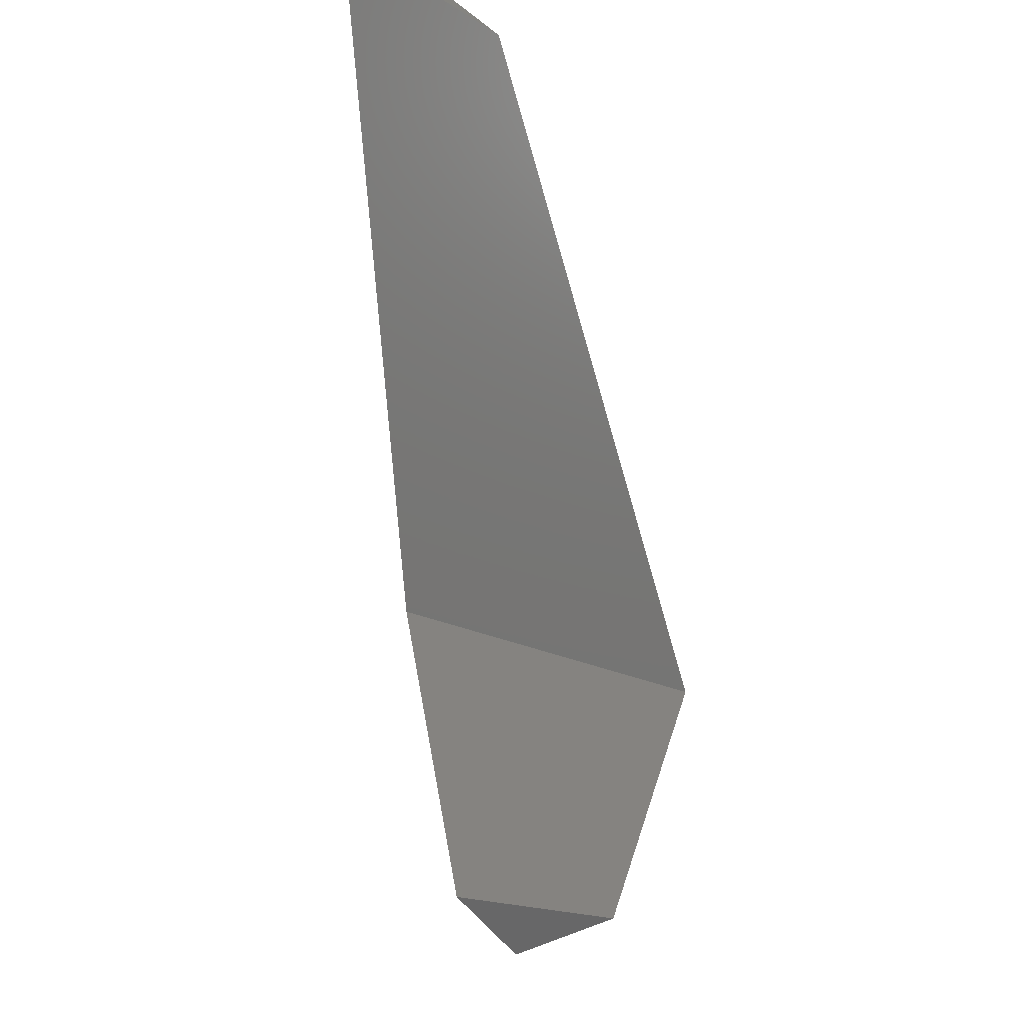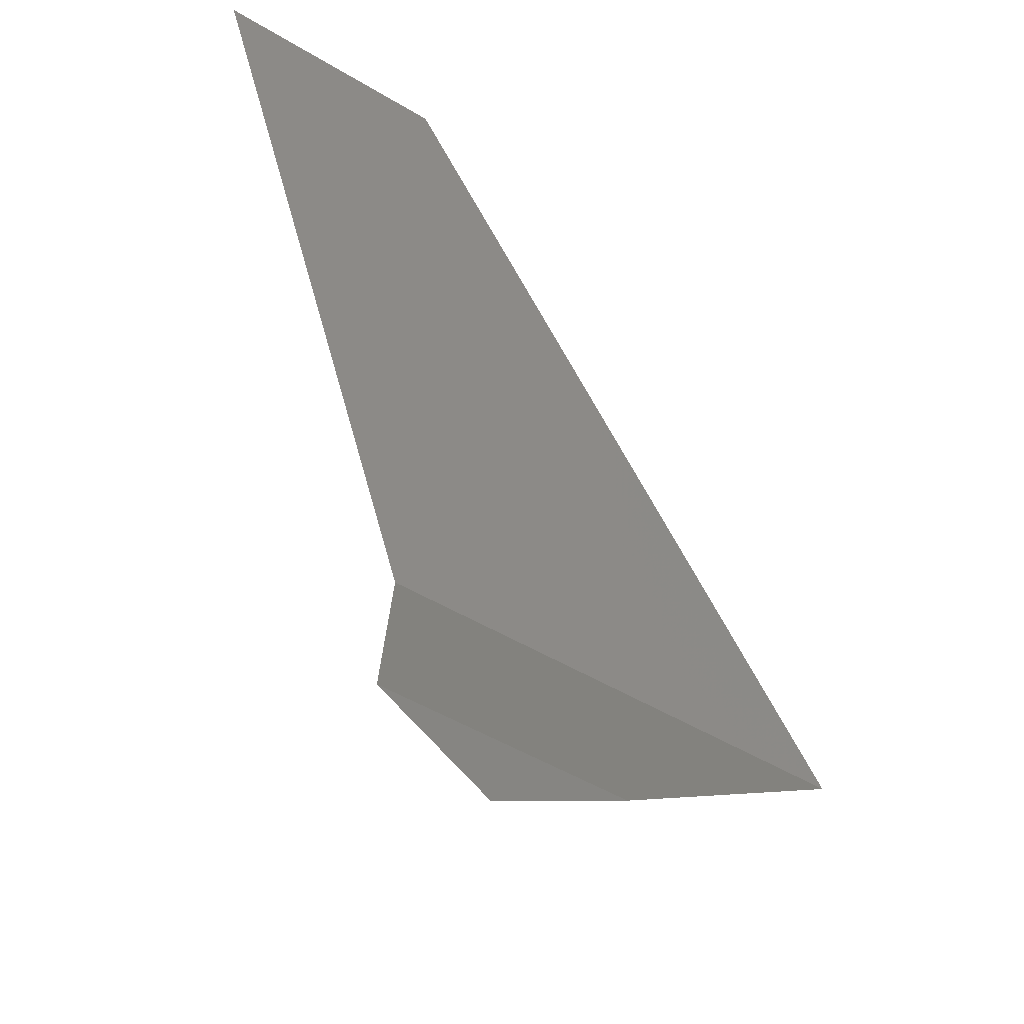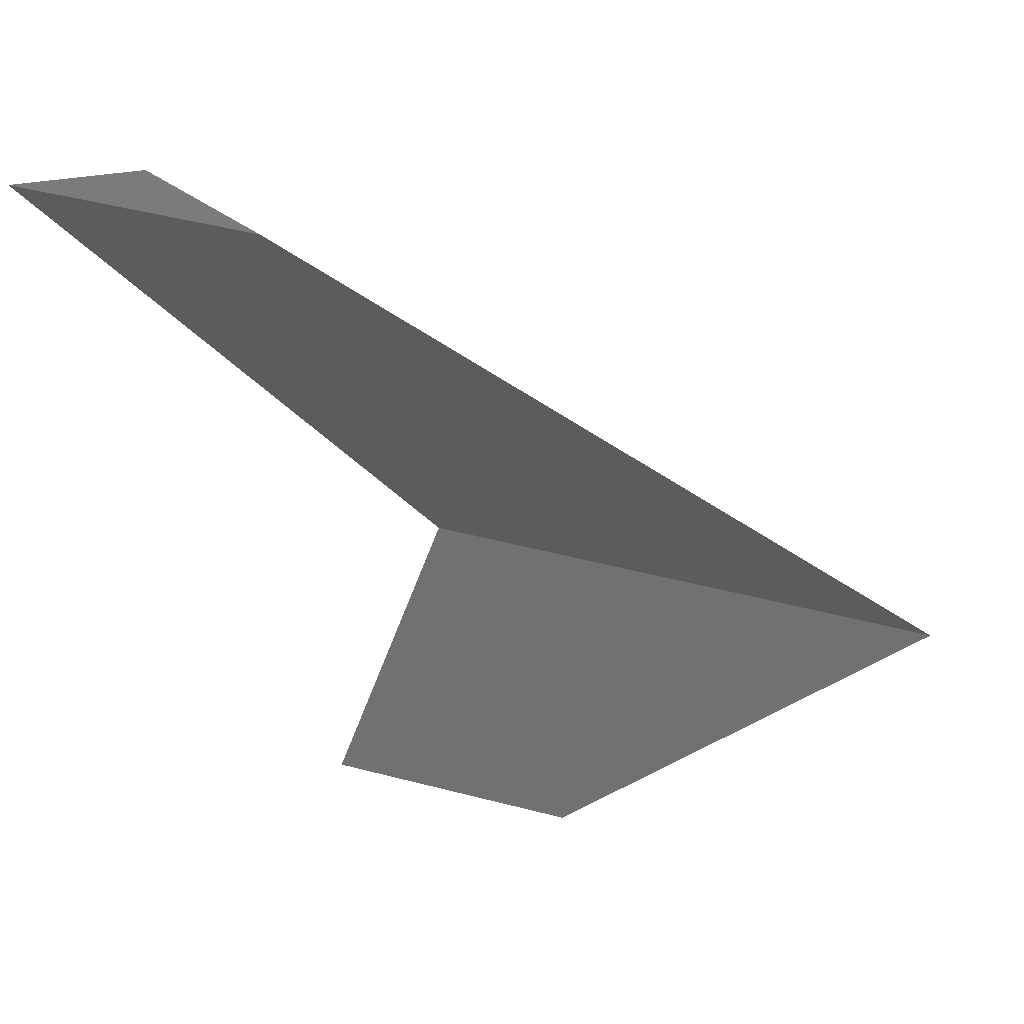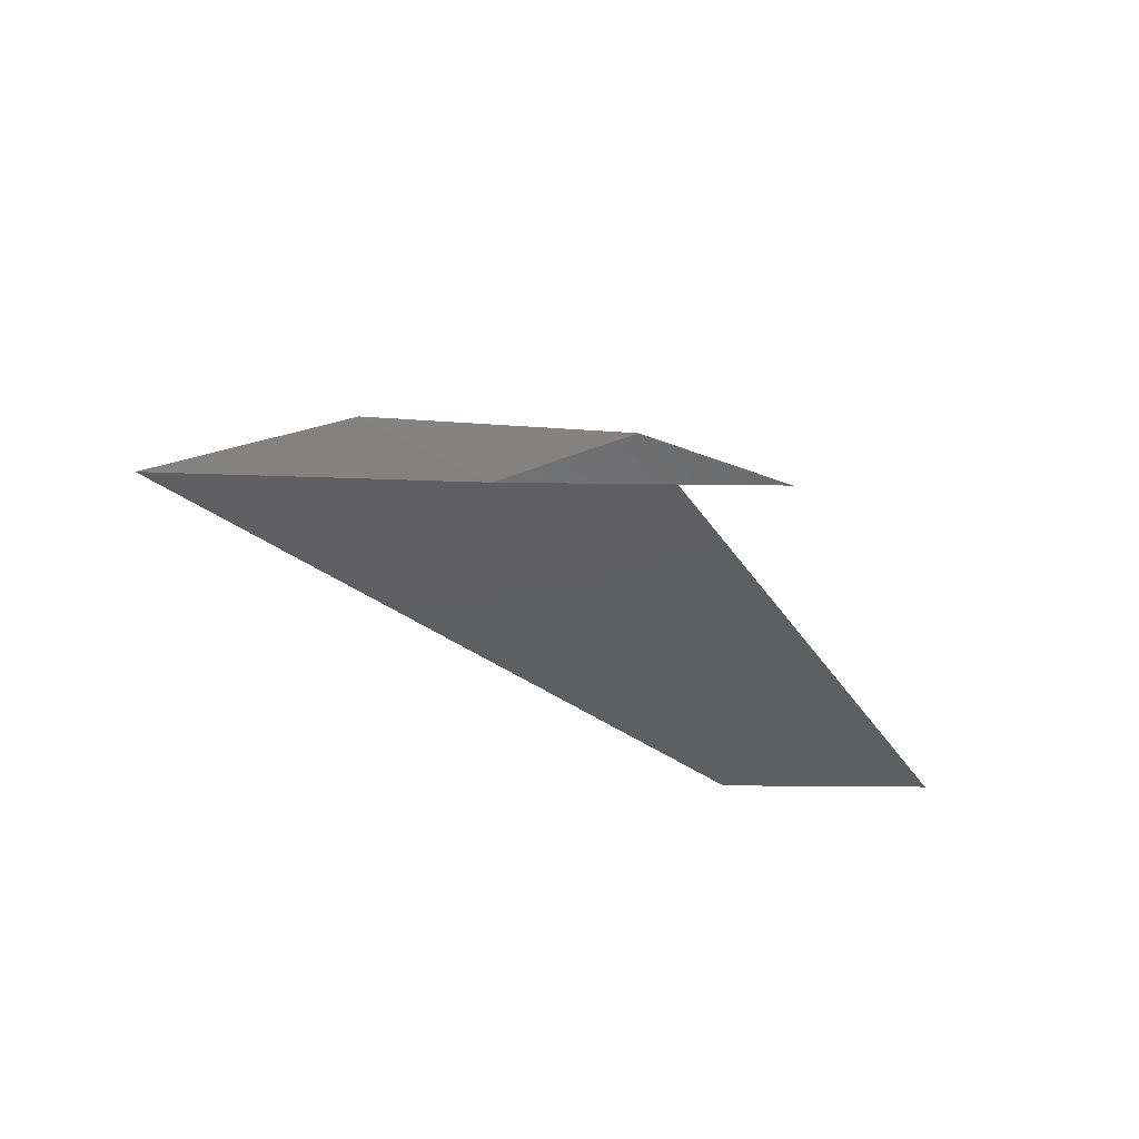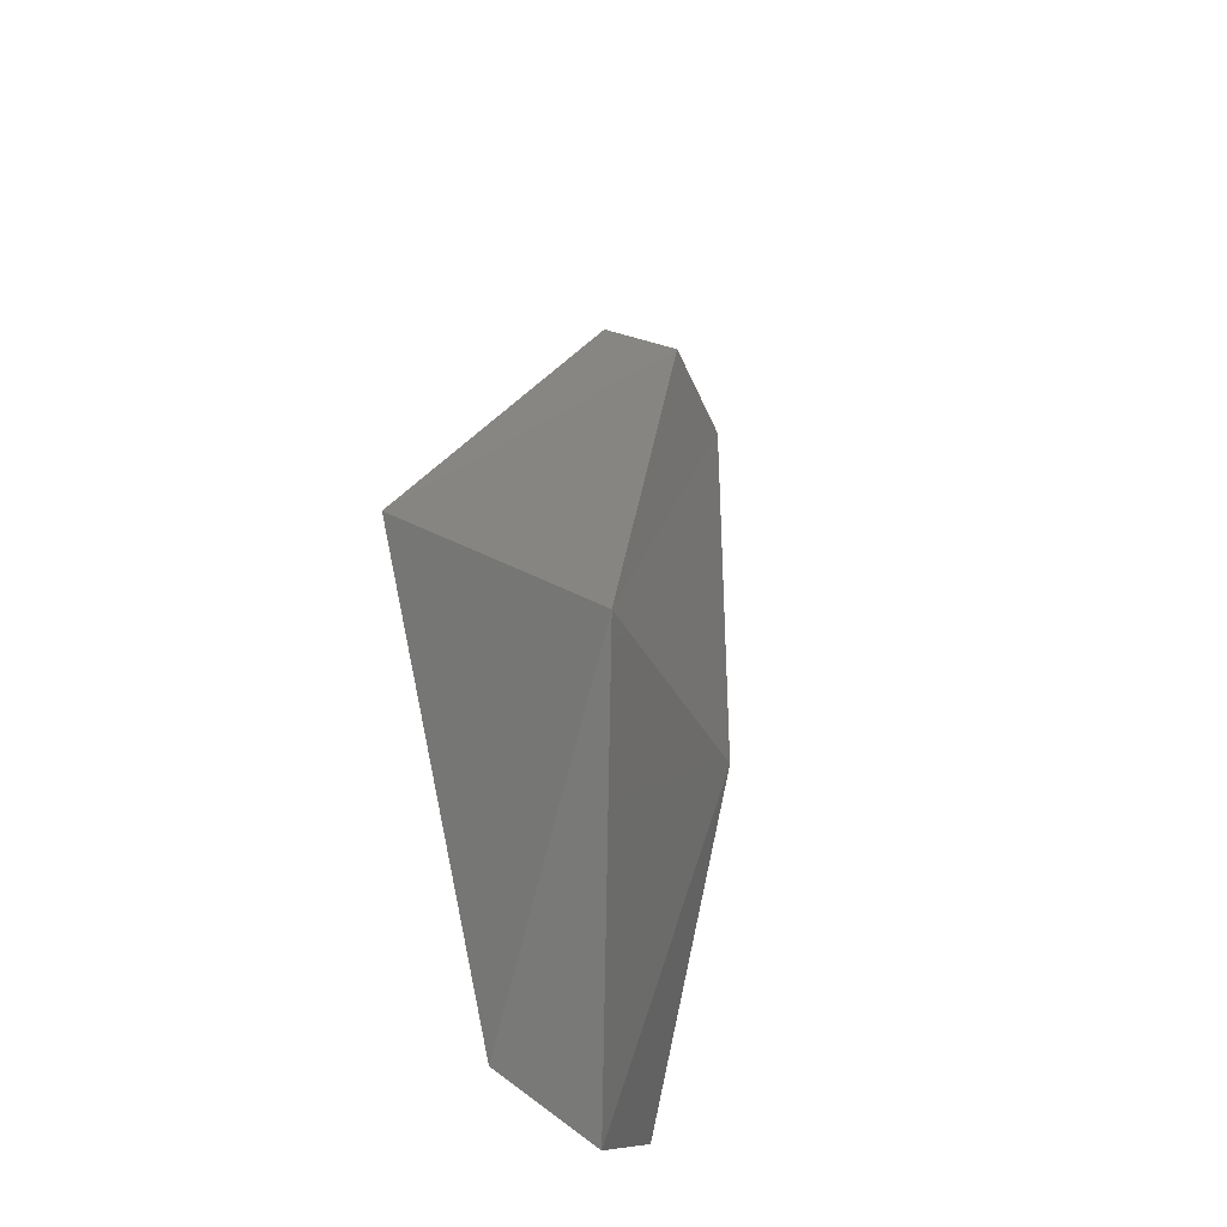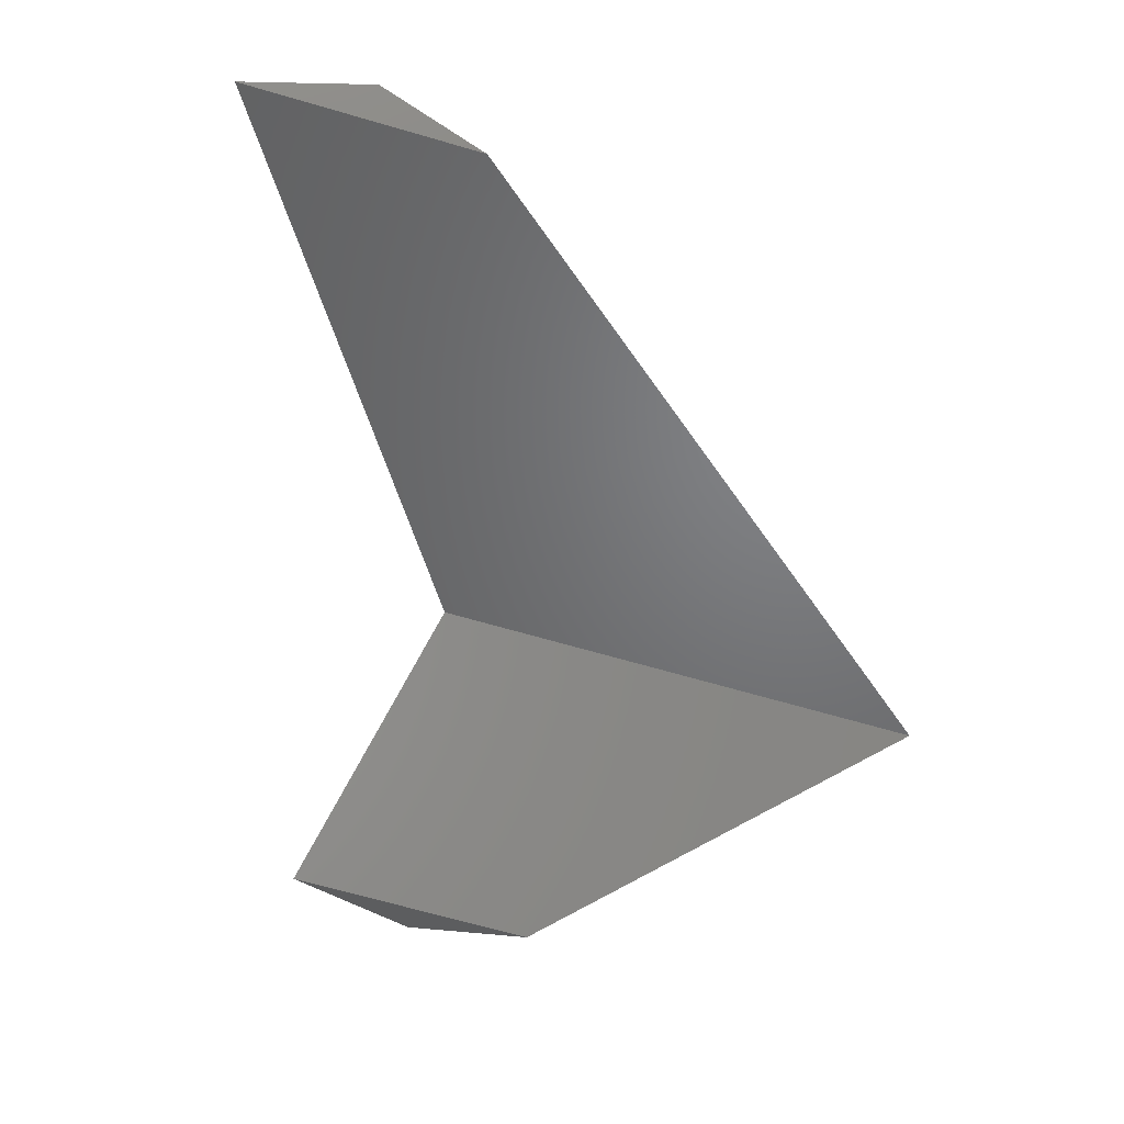
<metadata>
{"format":"stl","ext":"stl","renderer":"f3d","projection":"perspective","resolution":1024,"background":"white","views":[{"elev":-14.7,"azim":-55.0,"up":"+Z"},{"elev":-49.4,"azim":-33.7,"up":"+Z"},{"elev":46.9,"azim":16.5,"up":"+Z"},{"elev":-19.7,"azim":178.4,"up":"+Y"},{"elev":-25.6,"azim":119.5,"up":"+Z"},{"elev":-68.0,"azim":-16.2,"up":"+Y"}]}
</metadata>
<code>
# stl→obj: 9 verts, 14 faces
v 3.165 -8.907 8.408
v 3.214 -8.916 8.395
v 3.11 -8.916 8.395
v 3.486 -8.839 8.164
v 3.255 -8.839 8.164
v 3.332 -8.893 8.037
v 3.219 -8.893 8.037
v 3.278 -8.88 8.019
v 3.391 -8.812 8.164
f 1 2 3
f 2 3 4
f 3 4 5
f 4 5 6
f 5 6 7
f 6 7 8
f 7 5 8
f 5 8 9
f 8 9 6
f 9 6 4
f 5 3 9
f 3 9 1
f 9 1 4
f 1 4 2

</code>
